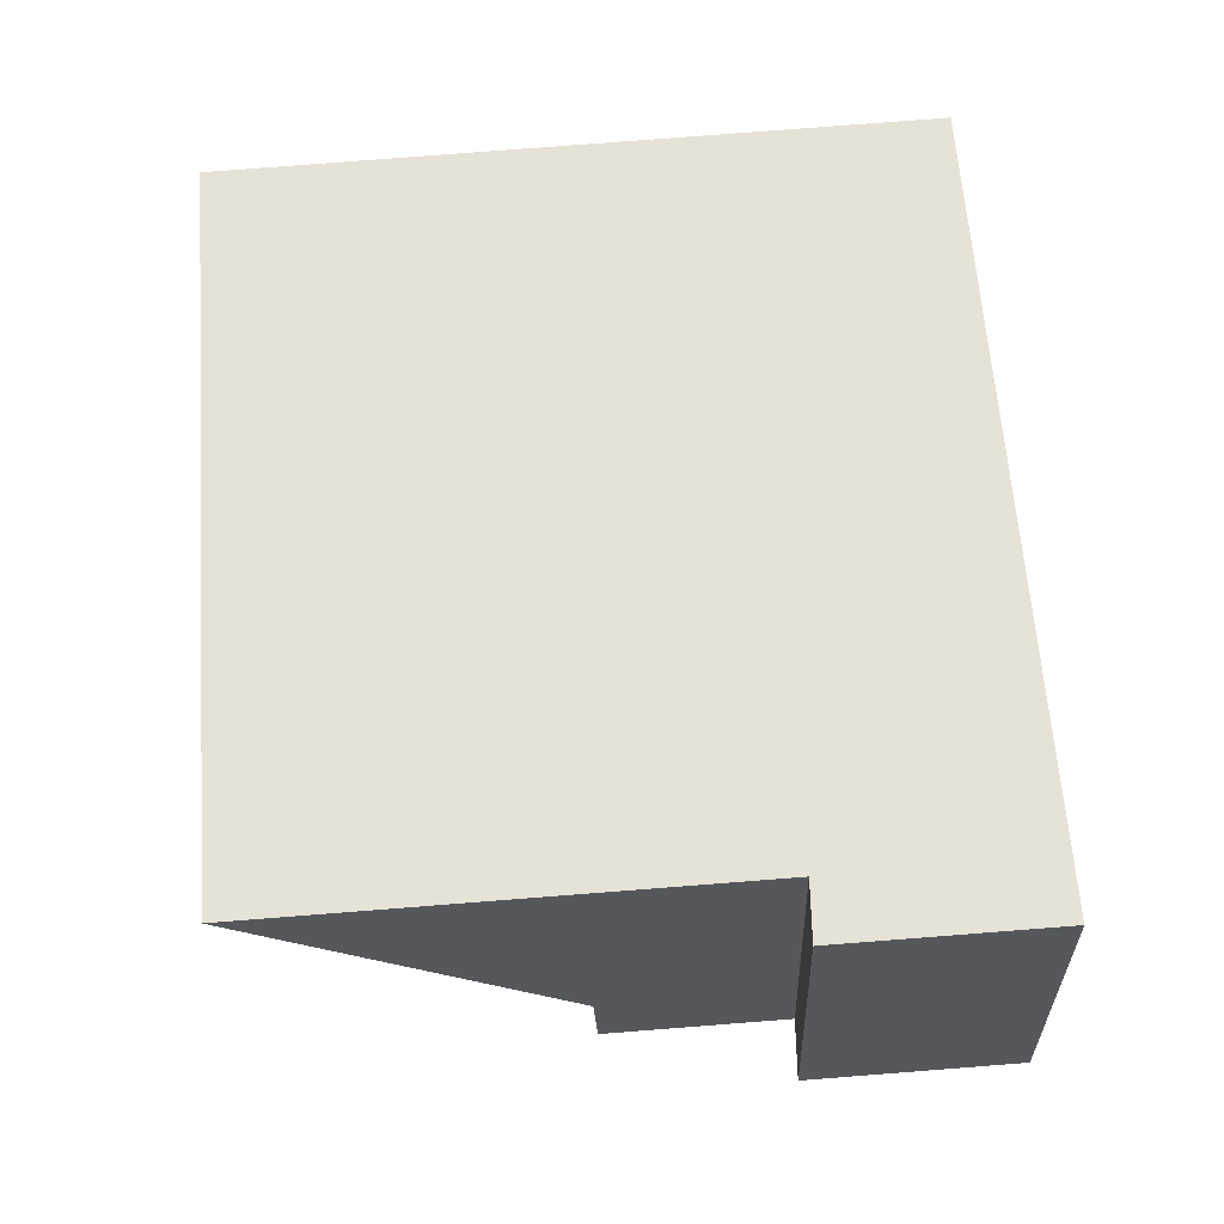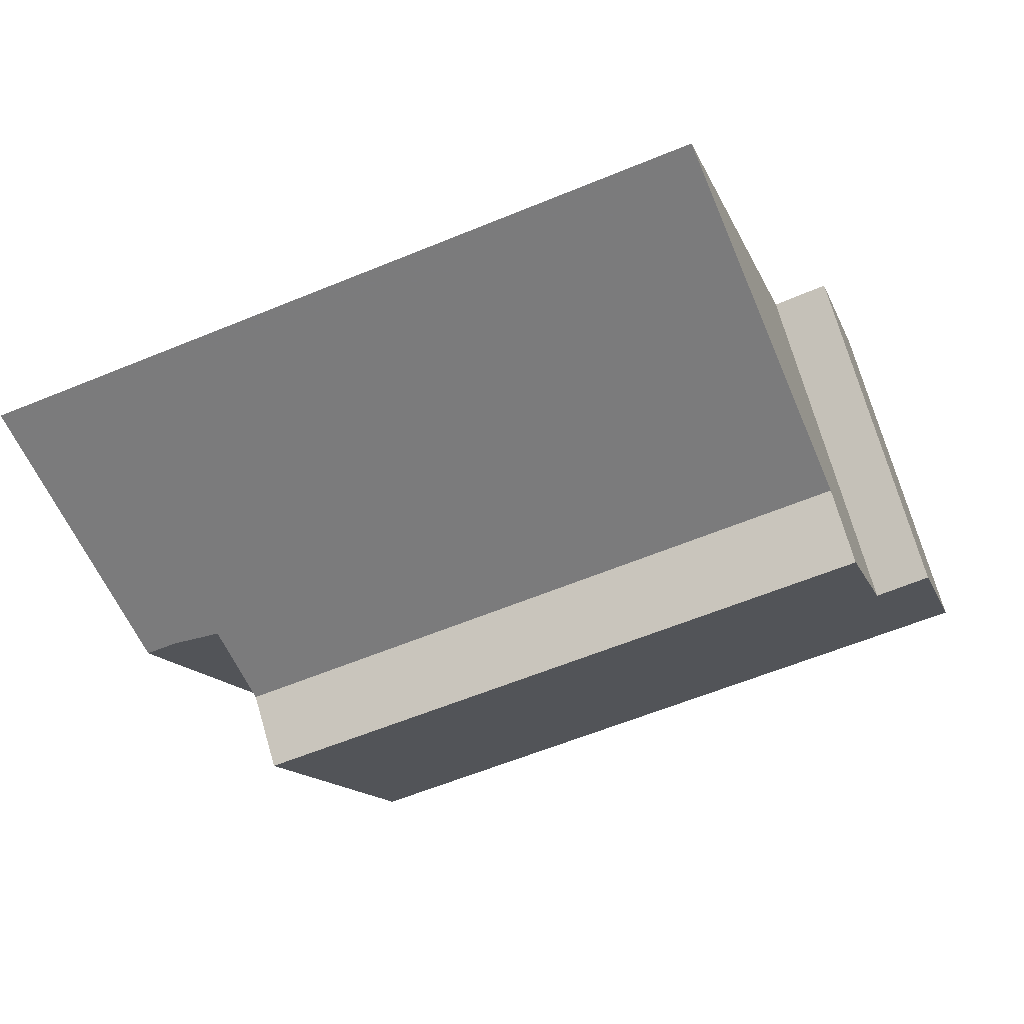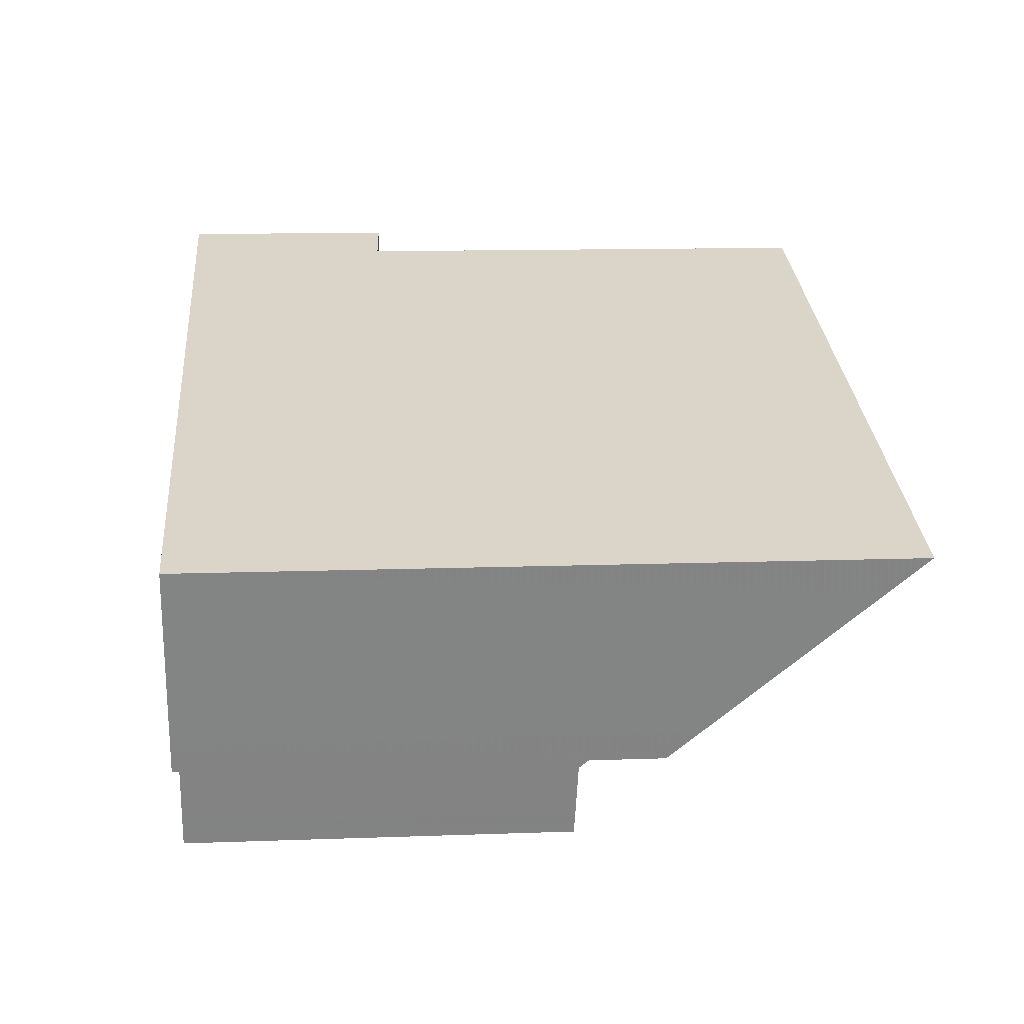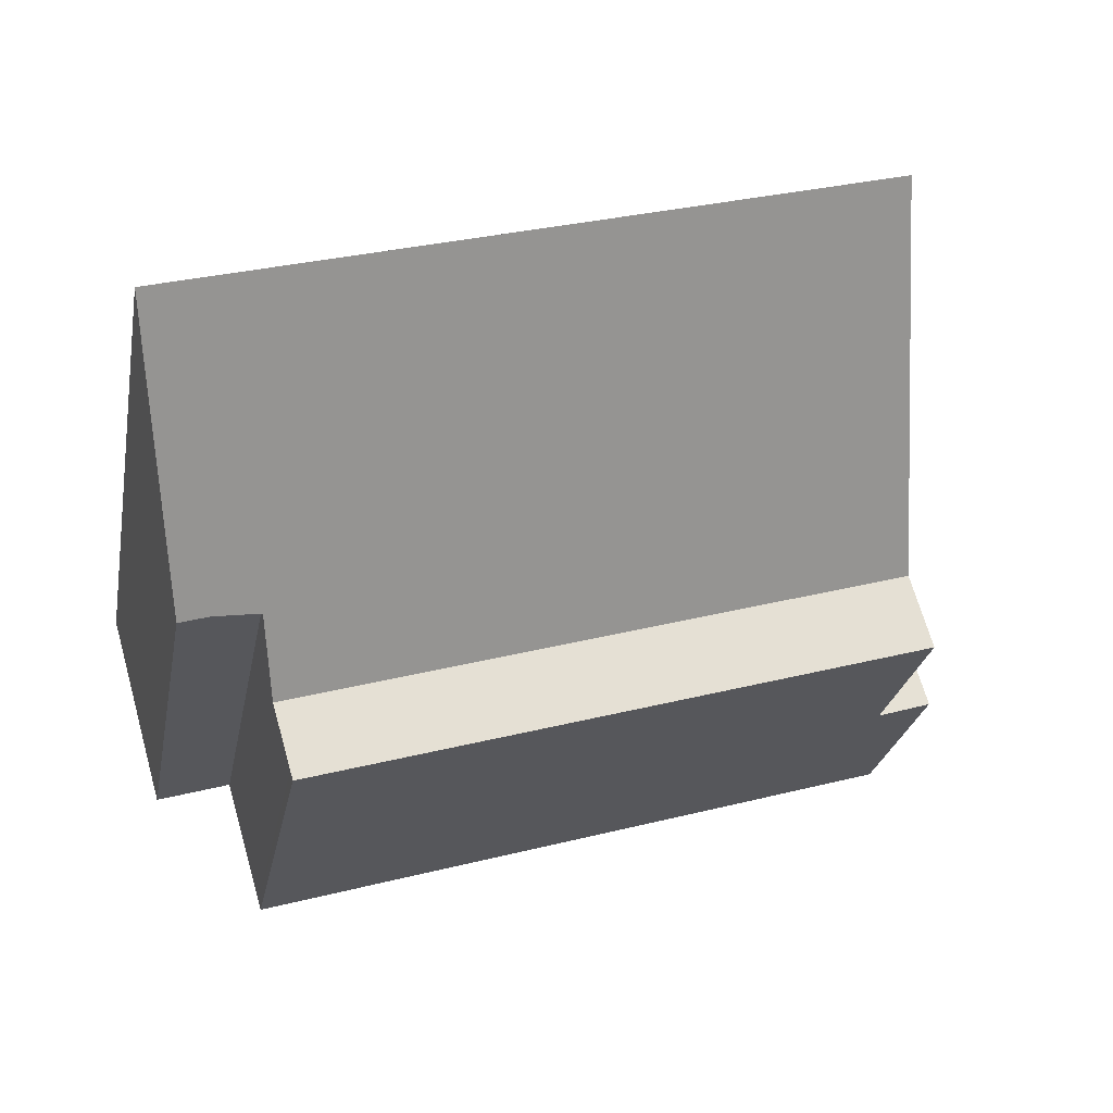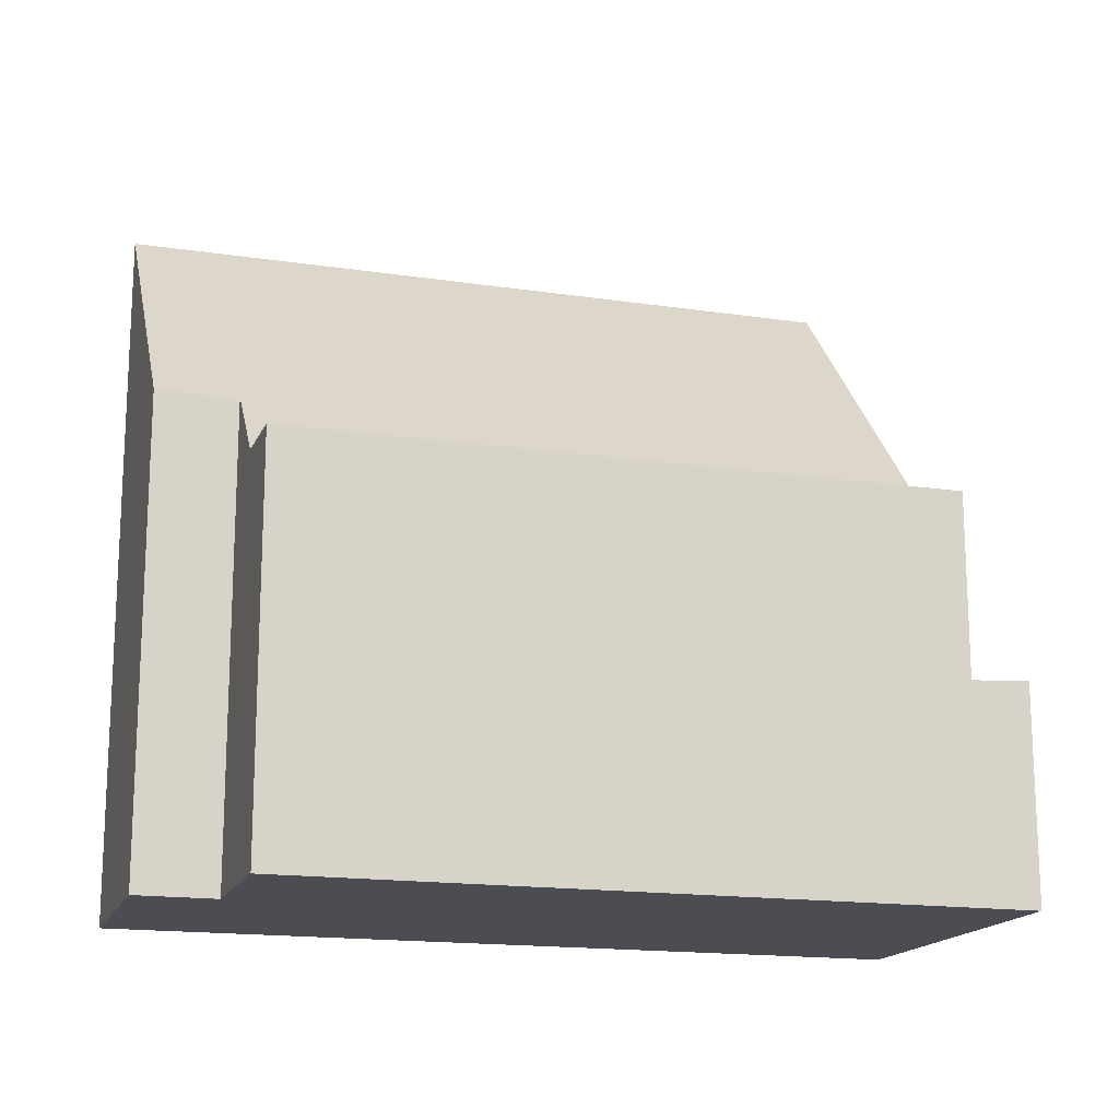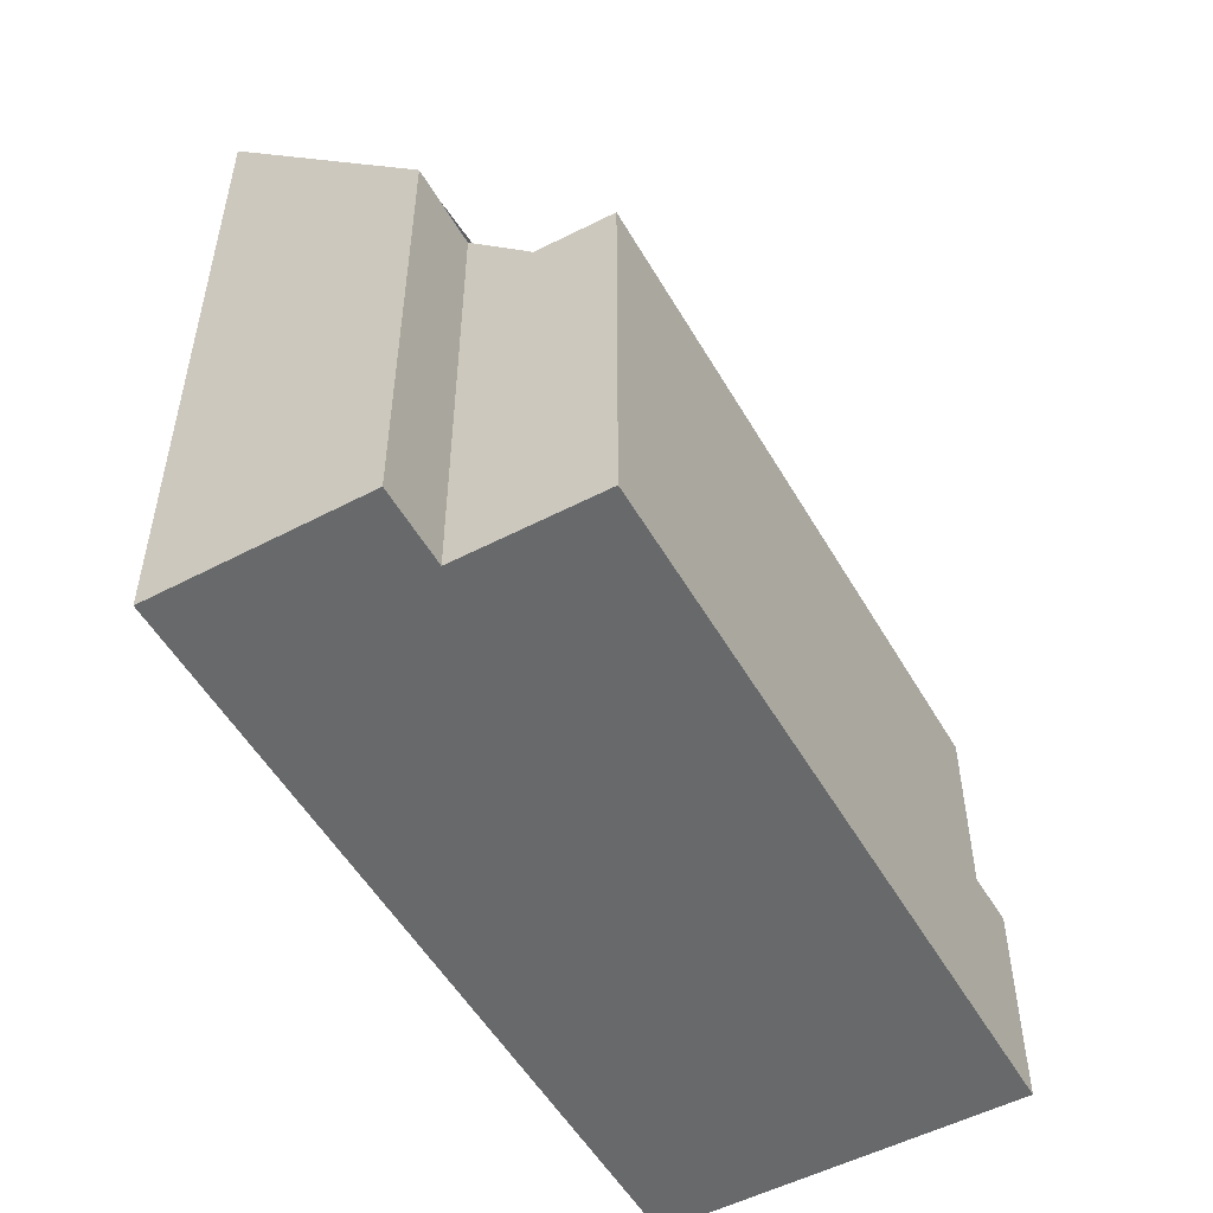
<metadata>
{"format":"obj","ext":"obj","renderer":"f3d","projection":"perspective","resolution":1024,"background":"white","views":[{"elev":79.3,"azim":85.6,"up":"+Y"},{"elev":-13.4,"azim":16.0,"up":"+Y"},{"elev":12.7,"azim":-94.8,"up":"+Y"},{"elev":-26.3,"azim":-10.7,"up":"+Y"},{"elev":-16.4,"azim":-0.5,"up":"+Z"},{"elev":-52.6,"azim":-44.2,"up":"+Z"}]}
</metadata>
<code>
v -1867 -2607 6.998
v -1868 -2607 6.994
v -1869 -2604 10.51
v -1866 -2609 5.876
v -1858 -2601 3.242
v -1856 -2606 3.196
v -1867 -2608 5.906
v -1869 -2605 9.924
v -1867 -2608 5.906
v -1858 -2601 10.51
v -1857 -2606 4.608
v -1857 -2605 5.92
v -1857 -2606 5.889
v -1858 -2601 6.026
v -1856 -2606 3.168
v -1858 -2601 3.214
v -1858 -2602 3.21
v -1857 -2601 3.237
v -1857 -2606 3.169
v -1856 -2606 3.197
v -1857 -2604 3.19
v -1857 -2604 3.218
v -1857 -2606 3.171
v -1856 -2606 3.199
v -1858 -2604 3.172
v -1857 -2606 3.153
v -1857 -2606 3.15
v -1858 -2601 3.196
v -1858 -2602 9.922
v -1858 -2602 6.013
v -1858 -2602 3.191
v -1866 -2609 5.88
v -1857 -2606 4.786
v -1857 -2606 5.893
v -1857 -2606 3.151
v -1868 -2605 9.924
v -1869 -2604 10.51
v -1868 -2607 6.995
v -1868 -2607 7.48
v -1858 -2604 7.478
v -1858 -2604 5.956
v -1858 -2604 3.172
v -1868 -2607 7.48
v -1858 -2602 9.922
v -1858 -2601 10.51
v -1857 -2606 5.893
v -1857 -2605 5.92
v -1857 -2605 5.92
v -1858 -2604 7.478
v -1857 -2606 3.151
v -1857 -2606 3.15
v -1857 -2606 5.889
v -1858 -2601 3.196
v -1858 -2602 3.191
v -1857 -2606 5.898
v -1857 -2606 5.898
v -1857 -2606 4.976
v -1857 -2606 3.153
v -1866 -2609 5.885
v -1868 -2607 6.995
v -1867 -2607 6.998
v -1867 -2607 0
v -1868 -2607 0
v -1868 -2607 7.48
v -1868 -2607 6.994
v -1868 -2607 0
v -1868 -2607 0
v -1869 -2604 10.51
v -1869 -2604 10.51
v -1869 -2604 0
v -1869 -2604 0
v -1866 -2609 5.88
v -1866 -2609 5.876
v -1866 -2609 0
v -1866 -2609 0
v -1857 -2601 3.237
v -1858 -2601 3.242
v -1858 -2601 4.441e-16
v -1857 -2601 0
v -1856 -2606 3.168
v -1856 -2606 3.196
v -1856 -2606 0
v -1856 -2606 0
v -1867 -2607 6.998
v -1867 -2608 5.906
v -1867 -2608 0
v -1867 -2607 0
v -1869 -2604 10.51
v -1869 -2605 9.924
v -1869 -2605 0
v -1869 -2604 0
v -1857 -2606 3.15
v -1856 -2606 3.168
v -1856 -2606 0
v -1857 -2606 -4.441e-16
v -1858 -2601 3.242
v -1858 -2601 3.214
v -1858 -2601 0
v -1858 -2601 4.441e-16
v -1857 -2604 3.218
v -1857 -2601 3.237
v -1857 -2601 0
v -1857 -2604 0
v -1856 -2606 3.196
v -1856 -2606 3.197
v -1856 -2606 0
v -1856 -2606 0
v -1856 -2606 3.199
v -1857 -2604 3.218
v -1857 -2604 0
v -1856 -2606 0
v -1856 -2606 3.197
v -1856 -2606 3.199
v -1856 -2606 0
v -1856 -2606 0
v -1866 -2609 5.885
v -1866 -2609 5.88
v -1866 -2609 0
v -1866 -2609 0
v -1858 -2601 10.51
v -1869 -2604 10.51
v -1869 -2604 0
v -1858 -2601 0
v -1868 -2607 6.994
v -1868 -2607 6.995
v -1868 -2607 0
v -1868 -2607 0
v -1869 -2605 9.924
v -1868 -2607 7.48
v -1868 -2607 0
v -1869 -2605 0
v -1866 -2609 5.876
v -1857 -2606 5.889
v -1857 -2606 8.882e-16
v -1866 -2609 0
v -1858 -2601 3.214
v -1858 -2601 3.196
v -1858 -2601 4.441e-16
v -1858 -2601 0
v -1867 -2608 5.906
v -1866 -2609 5.885
v -1866 -2609 0
v -1867 -2608 0
v -1866 -2609 0
v -1867 -2607 0
v -1868 -2607 0
v -1869 -2604 0
v -1858 -2601 0
v -1856 -2606 0
f 20 6 15 19
f 29 10 14 30
f 57 33 34 56
f 17 16 5 18
f 23 21 22 24
f 21 17 18 22
f 24 20 19 23
f 25 21 23 26
f 30 14 28 31
f 40 29 30 41
f 41 30 31 42
f 33 11 13 34
f 35 27 11 33
f 36 8 3 37
f 43 8 36 39
f 41 12 40
f 58 35 33 57
f 39 38 2 43
f 44 36 37 45
f 55 46 32 59
f 49 39 36 44
f 50 19 15 51
f 26 23 19 50
f 52 4 32 46
f 53 16 17 54
f 54 17 21 25
f 48 7 1 38 39 49
f 56 12 57
f 57 12 41 42 58
f 59 9 47 55
f 61 62 63 60
f 65 66 67 64
f 69 70 71 68
f 73 74 75 72
f 77 78 79 76
f 81 82 83 80
f 85 86 87 84
f 89 90 91 88
f 93 94 95 92
f 97 98 99 96
f 101 102 103 100
f 105 106 107 104
f 109 110 111 108
f 113 114 115 112
f 117 118 119 116
f 121 122 123 120
f 125 126 127 124
f 129 130 131 128
f 133 134 135 132
f 137 138 139 136
f 141 142 143 140
f 145 146 147 148 149 144

</code>
